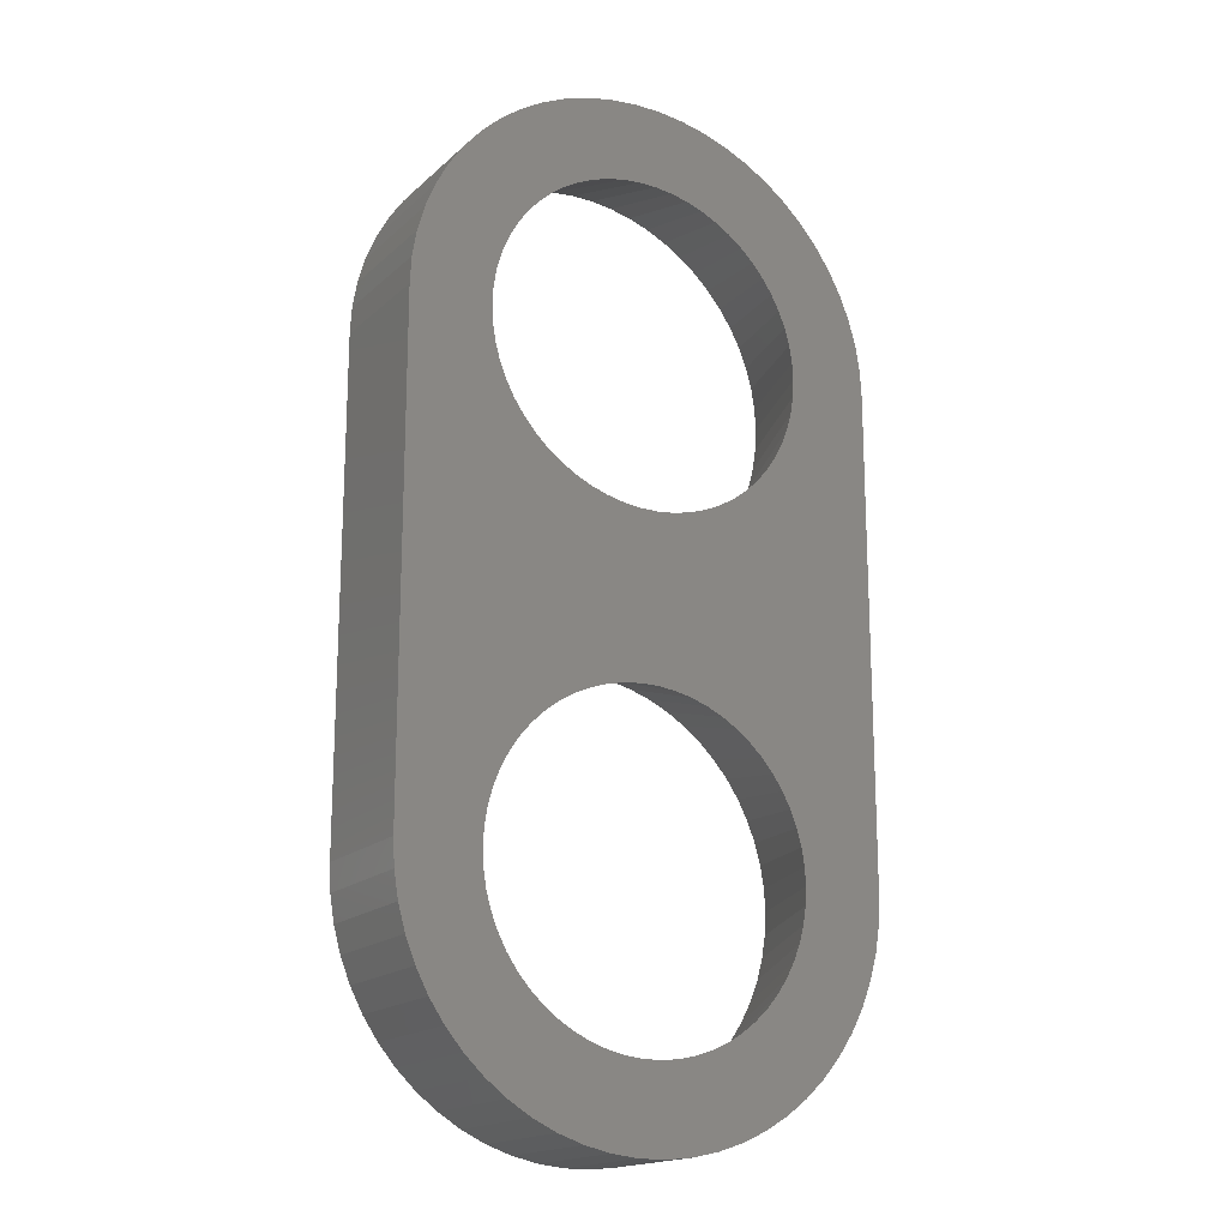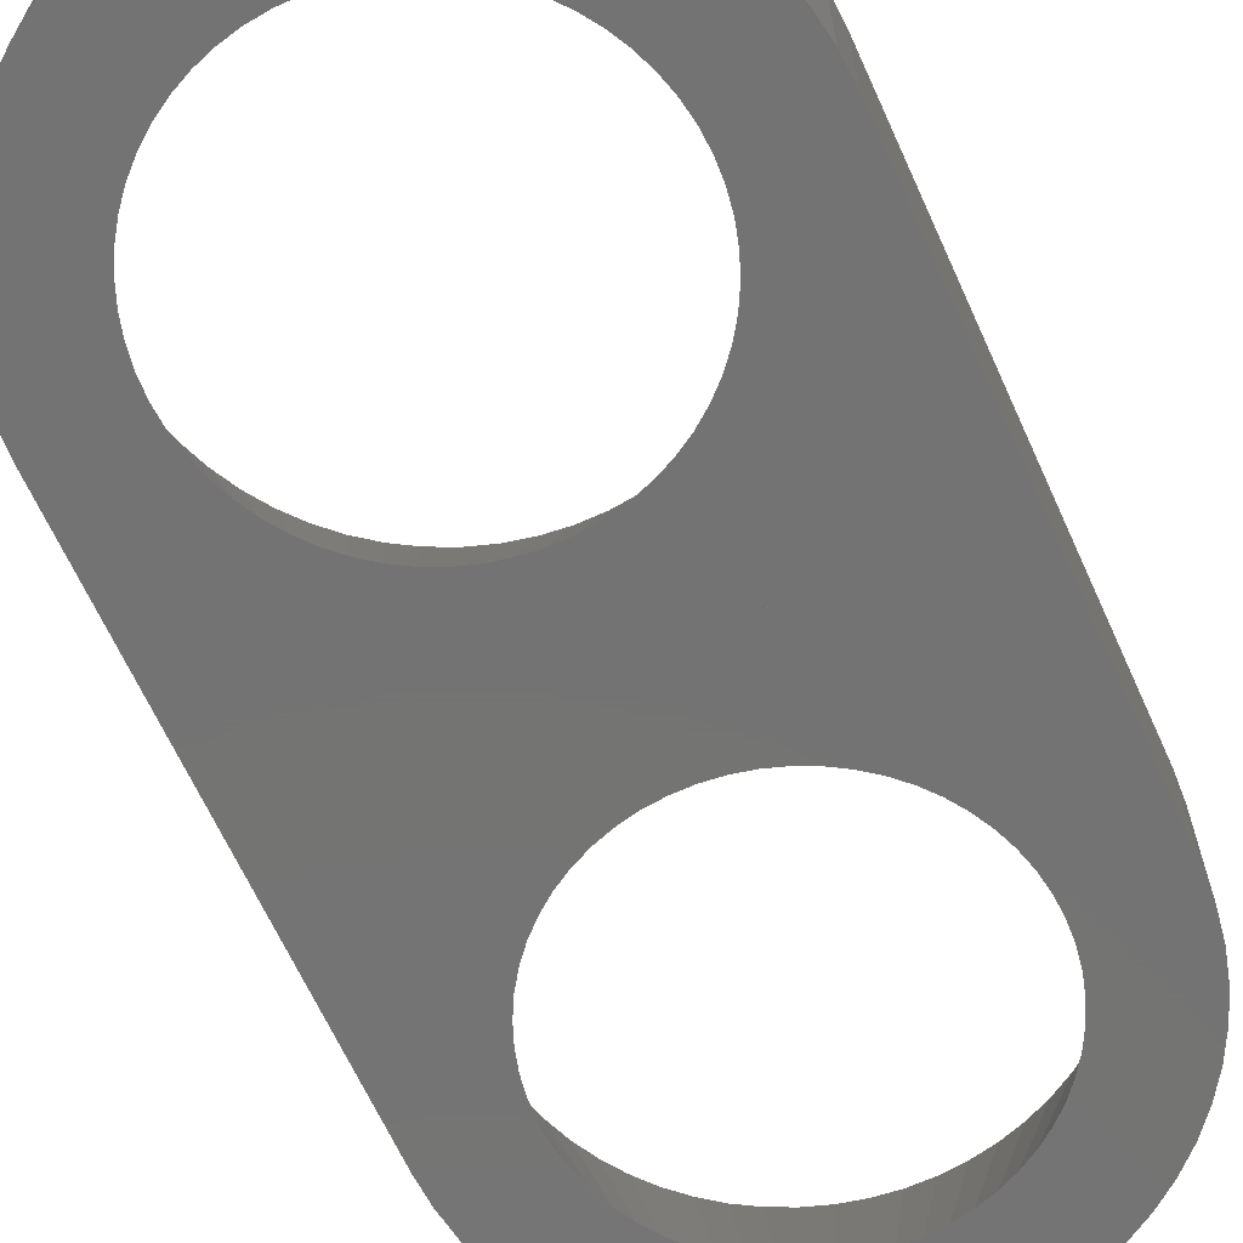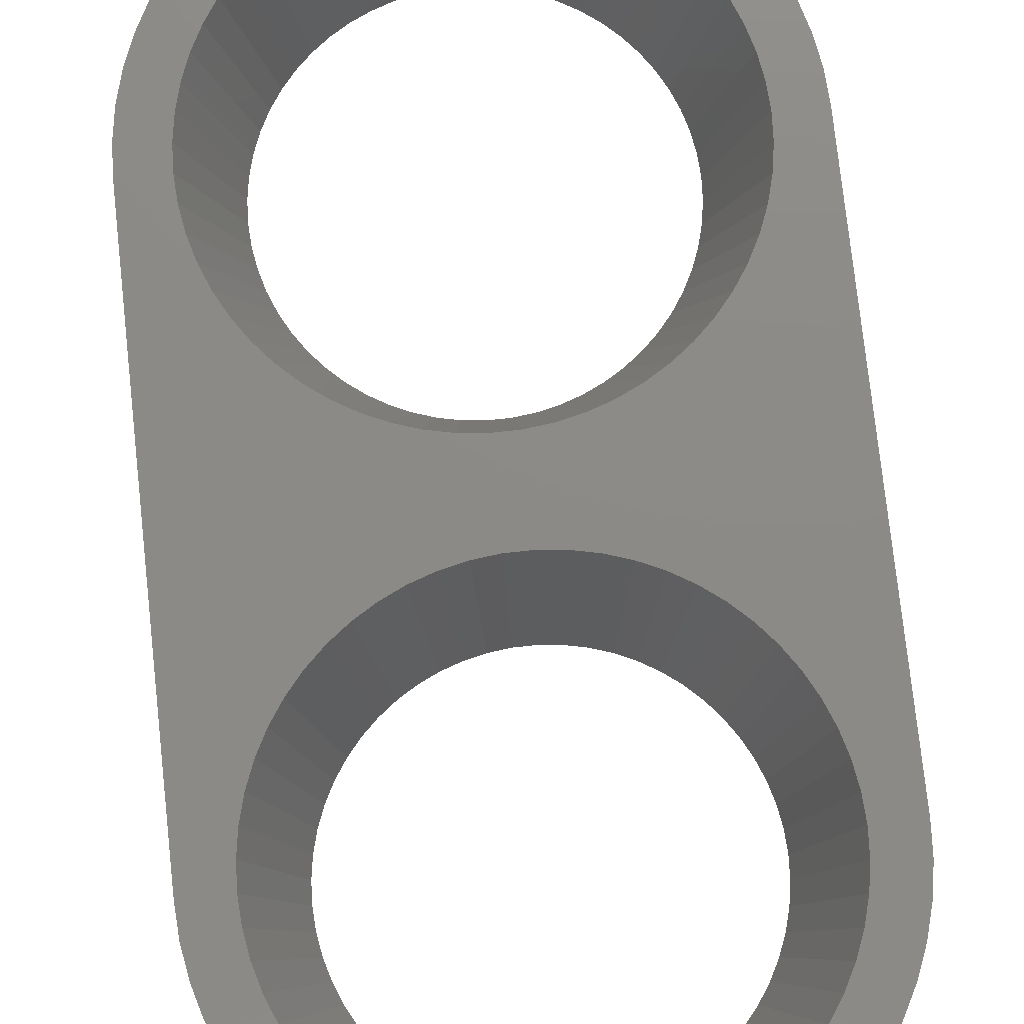
<metadata>
{"format":"stl","ext":"stl","renderer":"f3d","projection":"perspective","resolution":1024,"background":"white","views":[{"elev":-17.7,"azim":148.8,"up":"+Y"},{"elev":-65.7,"azim":24.4,"up":"+Z"},{"elev":77.0,"azim":-6.2,"up":"+Z"}]}
</metadata>
<code>
# stl→obj: 356 verts, 720 faces
v -9.6 4.8 0
v -9.6 9.6 2.4
v -9.6 9.6 0
v -9.6 4.8 2.4
v -1.009 6.077 2.4
v 0 4.8 2.4
v 0 9.6 2.4
v -0.8935 5.66 2.4
v -0.8 4.8 2.4
v -0.8234 5.232 2.4
v -0.8234 4.368 2.4
v -0.02814 4.281 2.4
v -0.8935 3.94 2.4
v -0.1122 3.768 2.4
v -0.2513 3.267 2.4
v -1.17 6.48 2.4
v -1.373 6.862 2.4
v -1.616 7.221 2.4
v -1.896 7.551 2.4
v -2.21 7.849 2.4
v -2.555 8.111 2.4
v -2.926 8.334 2.4
v -3.319 8.516 2.4
v -3.73 8.654 2.4
v -4.153 8.747 2.4
v -4.583 8.794 2.4
v -5.017 8.794 2.4
v -8.43 3.12 2.4
v -9.156 2.785 2.4
v -8.913 2.325 2.4
v -8.8 4.8 2.4
v -8.777 5.232 2.4
v -8.777 4.368 2.4
v -9.349 3.267 2.4
v -8.706 5.66 2.4
v -9.488 3.768 2.4
v -8.591 6.077 2.4
v -9.572 4.281 2.4
v -8.43 6.48 2.4
v -5.447 8.747 2.4
v -5.87 8.654 2.4
v -6.281 8.516 2.4
v -6.674 8.334 2.4
v -7.045 8.111 2.4
v -7.39 7.849 2.4
v -7.704 7.551 2.4
v -7.984 7.221 2.4
v -8.227 6.862 2.4
v -1.009 3.523 2.4
v -0.4436 2.785 2.4
v -1.17 3.12 2.4
v -0.6871 2.325 2.4
v -1.373 2.738 2.4
v -0.9788 1.895 2.4
v -1.616 2.379 2.4
v -1.315 1.499 2.4
v -1.896 2.049 2.4
v -1.693 1.142 2.4
v -2.21 1.751 2.4
v -2.106 0.8271 2.4
v -2.555 1.489 2.4
v -2.552 0.5591 2.4
v -2.926 1.266 2.4
v -3.023 0.3409 2.4
v -3.319 1.084 2.4
v -3.516 0.175 2.4
v -3.73 0.9458 2.4
v -4.023 0.06323 2.4
v -4.153 0.8527 2.4
v -4.54 0.007041 2.4
v -4.583 0.8059 2.4
v -5.017 0.8059 2.4
v -5.06 0.007041 2.4
v -5.447 0.8527 2.4
v -5.577 0.06323 2.4
v -5.87 0.9458 2.4
v -6.084 0.175 2.4
v -6.281 1.084 2.4
v -6.577 0.3409 2.4
v -6.674 1.266 2.4
v -7.048 0.5591 2.4
v -7.045 1.489 2.4
v -7.494 0.8271 2.4
v -7.39 1.751 2.4
v -7.907 1.142 2.4
v -7.704 2.049 2.4
v -8.285 1.499 2.4
v -7.984 2.379 2.4
v -8.621 1.895 2.4
v -8.227 2.738 2.4
v -8.591 3.523 2.4
v -8.706 3.94 2.4
v 0 4.8 0
v -0.02814 4.281 0
v -0.1122 3.768 0
v -0.2513 3.267 0
v -0.4436 2.785 0
v -0.6871 2.325 0
v -0.9788 1.895 0
v -1.315 1.499 0
v -1.693 1.142 0
v -2.106 0.8271 0
v -2.552 0.5591 0
v -3.023 0.3409 0
v -3.516 0.175 0
v -4.023 0.06323 0
v -4.54 0.007041 0
v -5.06 0.007041 0
v -5.577 0.06323 0
v -6.084 0.175 0
v -6.577 0.3409 0
v -7.048 0.5591 0
v -7.494 0.8271 0
v -7.907 1.142 0
v -8.285 1.499 0
v -8.621 1.895 0
v -8.913 2.325 0
v -9.156 2.785 0
v -9.349 3.267 0
v -9.488 3.768 0
v -9.572 4.281 0
v 0 9.6 0
v -1.619 4.454 0
v -1.6 4.8 0
v -1.675 4.112 0
v -2.477 2.599 0
v -1.768 3.778 0
v -1.896 3.456 0
v -2.058 3.15 0
v -2.728 2.361 0
v -2.252 2.863 0
v -3.004 2.151 0
v -3.301 1.973 0
v -3.616 1.827 0
v -3.944 1.717 0
v -4.282 1.642 0
v -4.627 1.605 0
v -4.973 1.605 0
v -5.318 1.642 0
v -5.656 1.717 0
v -5.984 1.827 0
v -6.299 1.973 0
v -6.596 2.151 0
v -6.872 2.361 0
v -7.123 2.599 0
v -7.348 2.863 0
v -7.542 3.15 0
v -7.704 3.456 0
v -7.832 3.778 0
v -1.619 5.146 0
v -1.675 5.488 0
v -1.768 5.822 0
v -1.896 6.144 0
v -2.058 6.45 0
v -2.252 6.737 0
v -2.477 7.001 0
v -2.728 7.239 0
v -3.004 7.449 0
v -3.301 7.627 0
v -3.616 7.773 0
v -3.944 7.883 0
v -4.282 7.958 0
v -4.627 7.995 0
v -4.973 7.995 0
v -5.318 7.958 0
v -5.656 7.883 0
v -7.925 4.112 0
v -7.981 4.454 0
v -8 4.8 0
v -7.981 5.146 0
v -7.925 5.488 0
v -7.832 5.822 0
v -7.704 6.144 0
v -7.542 6.45 0
v -7.348 6.737 0
v -7.123 7.001 0
v -5.984 7.773 0
v -6.299 7.627 0
v -6.596 7.449 0
v -6.872 7.239 0
v 0 14.4 0
v 0 14.4 2.4
v -0.02814 14.92 2.4
v -0.8234 14.83 2.4
v -0.8 14.4 2.4
v -0.4436 16.42 2.4
v -0.8935 15.26 2.4
v -1.373 16.46 2.4
v -0.6871 16.87 2.4
v -0.9788 17.3 2.4
v -1.009 15.68 2.4
v -1.17 16.08 2.4
v -1.616 16.82 2.4
v -1.315 17.7 2.4
v -1.896 17.15 2.4
v -1.693 18.06 2.4
v -2.21 17.45 2.4
v -2.106 18.37 2.4
v -2.555 17.71 2.4
v -2.552 18.64 2.4
v -2.926 17.93 2.4
v -3.023 18.86 2.4
v -3.319 18.12 2.4
v -3.516 19.02 2.4
v -3.73 18.25 2.4
v -4.023 19.14 2.4
v -4.153 18.35 2.4
v -4.54 19.19 2.4
v -4.583 18.39 2.4
v -5.017 18.39 2.4
v -5.06 19.19 2.4
v -5.447 18.35 2.4
v -5.577 19.14 2.4
v -5.87 18.25 2.4
v -6.084 19.02 2.4
v -6.281 18.12 2.4
v -6.577 18.86 2.4
v -6.674 17.93 2.4
v -7.048 18.64 2.4
v -7.045 17.71 2.4
v -7.494 18.37 2.4
v -7.39 17.45 2.4
v -7.907 18.06 2.4
v -7.704 17.15 2.4
v -8.285 17.7 2.4
v -7.984 16.82 2.4
v -8.621 17.3 2.4
v -8.227 16.46 2.4
v -8.913 16.87 2.4
v -8.43 16.08 2.4
v -9.156 16.42 2.4
v -8.591 15.68 2.4
v -9.349 15.93 2.4
v -8.706 15.26 2.4
v -0.1122 15.43 2.4
v -0.2513 15.93 2.4
v -0.8234 13.97 2.4
v -0.8935 13.54 2.4
v -1.009 13.12 2.4
v -1.17 12.72 2.4
v -1.373 12.34 2.4
v -1.616 11.98 2.4
v -1.896 11.65 2.4
v -2.21 11.35 2.4
v -2.555 11.09 2.4
v -2.926 10.87 2.4
v -3.319 10.68 2.4
v -3.73 10.55 2.4
v -4.153 10.45 2.4
v -4.583 10.41 2.4
v -5.017 10.41 2.4
v -5.447 10.45 2.4
v -9.488 15.43 2.4
v -8.777 14.83 2.4
v -9.572 14.92 2.4
v -8.8 14.4 2.4
v -9.6 14.4 2.4
v -8.777 13.97 2.4
v -8.706 13.54 2.4
v -8.591 13.12 2.4
v -8.43 12.72 2.4
v -5.87 10.55 2.4
v -6.281 10.68 2.4
v -6.674 10.87 2.4
v -7.045 11.09 2.4
v -7.39 11.35 2.4
v -7.704 11.65 2.4
v -7.984 11.98 2.4
v -8.227 12.34 2.4
v -9.6 14.4 0
v -9.572 14.92 0
v -9.488 15.43 0
v -9.349 15.93 0
v -9.156 16.42 0
v -8.913 16.87 0
v -8.621 17.3 0
v -8.285 17.7 0
v -7.907 18.06 0
v -7.494 18.37 0
v -7.048 18.64 0
v -6.577 18.86 0
v -6.084 19.02 0
v -5.577 19.14 0
v -5.06 19.19 0
v -4.54 19.19 0
v -4.023 19.14 0
v -3.516 19.02 0
v -3.023 18.86 0
v -2.552 18.64 0
v -2.106 18.37 0
v -1.693 18.06 0
v -1.315 17.7 0
v -0.9788 17.3 0
v -0.6871 16.87 0
v -0.4436 16.42 0
v -0.2513 15.93 0
v -0.1122 15.43 0
v -0.02814 14.92 0
v -1.896 13.06 0
v -1.675 13.71 0
v -1.768 13.38 0
v -1.619 14.05 0
v -1.6 14.4 0
v -1.619 14.75 0
v -1.675 15.09 0
v -1.768 15.42 0
v -2.058 12.75 0
v -2.252 12.46 0
v -2.477 12.2 0
v -2.728 11.96 0
v -3.004 11.75 0
v -3.301 11.57 0
v -3.616 11.43 0
v -3.944 11.32 0
v -4.282 11.24 0
v -4.627 11.2 0
v -4.973 11.2 0
v -5.318 11.24 0
v -8 14.4 0
v -7.981 14.05 0
v -7.925 13.71 0
v -7.832 13.38 0
v -7.704 13.06 0
v -7.542 12.75 0
v -7.348 12.46 0
v -7.123 12.2 0
v -5.656 11.32 0
v -5.984 11.43 0
v -6.299 11.57 0
v -6.596 11.75 0
v -6.872 11.96 0
v -1.896 15.74 0
v -2.058 16.05 0
v -2.252 16.34 0
v -2.477 16.6 0
v -2.728 16.84 0
v -3.004 17.05 0
v -3.301 17.23 0
v -3.616 17.37 0
v -3.944 17.48 0
v -4.282 17.56 0
v -4.627 17.6 0
v -4.973 17.6 0
v -5.318 17.56 0
v -5.656 17.48 0
v -5.984 17.37 0
v -6.299 17.23 0
v -6.596 17.05 0
v -6.872 16.84 0
v -7.123 16.6 0
v -7.348 16.34 0
v -7.542 16.05 0
v -7.704 15.74 0
v -7.832 15.42 0
v -7.925 15.09 0
v -7.981 14.75 0
f 1 2 3
f 2 1 4
f 5 6 7
f 8 6 5
f 9 6 10
f 11 12 9
f 13 14 11
f 14 13 15
f 12 11 14
f 6 9 12
f 10 6 8
f 7 16 5
f 7 17 16
f 7 18 17
f 7 19 18
f 7 20 19
f 7 21 20
f 7 22 21
f 7 23 22
f 7 24 23
f 7 25 24
f 7 26 25
f 7 27 26
f 2 27 7
f 28 29 30
f 4 31 32
f 33 34 29
f 4 32 35
f 33 36 34
f 4 35 37
f 33 38 36
f 2 37 39
f 27 2 40
f 2 41 40
f 2 42 41
f 2 43 42
f 2 44 43
f 2 45 44
f 2 46 45
f 2 47 46
f 2 48 47
f 2 39 48
f 37 2 4
f 31 4 38
f 49 15 13
f 15 49 50
f 51 50 49
f 50 51 52
f 53 52 51
f 52 53 54
f 55 54 53
f 54 55 56
f 57 56 55
f 56 57 58
f 59 58 57
f 58 59 60
f 61 60 59
f 60 61 62
f 63 62 61
f 63 64 62
f 65 64 63
f 65 66 64
f 67 66 65
f 67 68 66
f 69 68 67
f 69 70 68
f 71 70 69
f 72 70 71
f 72 73 70
f 74 73 72
f 74 75 73
f 76 75 74
f 76 77 75
f 78 77 76
f 78 79 77
f 80 79 78
f 81 80 82
f 80 81 79
f 83 82 84
f 82 83 81
f 85 84 86
f 84 85 83
f 87 86 88
f 89 88 90
f 86 87 85
f 30 90 28
f 29 28 91
f 88 89 87
f 29 91 92
f 29 92 33
f 90 30 89
f 38 33 31
f 12 93 6
f 93 12 94
f 14 94 12
f 94 14 95
f 15 95 14
f 95 15 96
f 50 96 15
f 96 50 97
f 52 97 50
f 97 52 98
f 54 98 52
f 98 54 99
f 56 99 54
f 99 56 100
f 101 56 58
f 56 101 100
f 102 58 60
f 58 102 101
f 103 60 62
f 60 103 102
f 104 62 64
f 62 104 103
f 105 64 66
f 64 105 104
f 106 66 68
f 66 106 105
f 107 68 70
f 68 107 106
f 108 70 73
f 70 108 107
f 109 73 75
f 73 109 108
f 110 75 77
f 75 110 109
f 111 77 79
f 77 111 110
f 112 79 81
f 79 112 111
f 113 81 83
f 81 113 112
f 114 83 85
f 83 114 113
f 115 85 87
f 85 115 114
f 115 89 116
f 89 115 87
f 116 30 117
f 30 116 89
f 117 29 118
f 29 117 30
f 118 34 119
f 34 118 29
f 119 36 120
f 36 119 34
f 120 38 121
f 38 120 36
f 121 4 1
f 4 121 38
f 6 122 7
f 122 6 93
f 94 123 124
f 99 125 123
f 126 100 101
f 99 127 125
f 99 128 127
f 99 129 128
f 130 101 102
f 99 131 129
f 100 126 131
f 132 102 103
f 101 130 126
f 102 132 130
f 133 103 104
f 103 133 132
f 134 104 105
f 104 134 133
f 105 135 134
f 106 135 105
f 106 136 135
f 107 136 106
f 107 137 136
f 107 138 137
f 108 138 107
f 108 139 138
f 109 139 108
f 109 140 139
f 110 140 109
f 140 110 141
f 111 141 110
f 141 111 142
f 112 142 111
f 142 112 143
f 113 143 112
f 143 113 144
f 114 144 113
f 144 114 145
f 115 145 114
f 145 115 146
f 116 146 115
f 146 116 147
f 117 147 116
f 147 117 148
f 118 148 117
f 148 118 149
f 124 93 94
f 123 94 95
f 123 95 96
f 123 96 97
f 123 97 98
f 123 98 99
f 131 99 100
f 93 124 150
f 93 150 151
f 93 151 152
f 153 93 152
f 93 153 122
f 154 122 153
f 155 122 154
f 156 122 155
f 157 122 156
f 158 122 157
f 159 122 158
f 160 122 159
f 161 122 160
f 162 122 161
f 163 122 162
f 164 122 163
f 3 164 165
f 3 165 166
f 119 149 118
f 149 119 167
f 120 167 119
f 167 120 168
f 121 168 120
f 168 121 169
f 1 169 121
f 169 1 170
f 170 1 171
f 171 1 172
f 172 1 173
f 3 173 1
f 173 3 174
f 174 3 175
f 175 3 176
f 164 3 122
f 177 3 166
f 178 3 177
f 179 3 178
f 180 3 179
f 176 3 180
f 122 2 7
f 2 122 3
f 125 11 123
f 125 13 11
f 127 13 125
f 127 49 13
f 128 49 127
f 128 51 49
f 129 51 128
f 129 53 51
f 131 53 129
f 131 55 53
f 126 55 131
f 126 57 55
f 130 57 126
f 130 59 57
f 132 59 130
f 132 61 59
f 133 61 132
f 133 63 61
f 134 63 133
f 134 65 63
f 135 65 134
f 135 67 65
f 136 67 135
f 136 69 67
f 137 69 136
f 137 71 69
f 137 72 71
f 72 137 138
f 139 72 138
f 74 72 139
f 140 74 139
f 76 74 140
f 141 76 140
f 78 76 141
f 142 78 141
f 80 78 142
f 80 142 143
f 82 80 143
f 82 143 144
f 84 82 144
f 84 144 145
f 86 84 145
f 86 145 146
f 88 86 146
f 88 146 147
f 90 88 147
f 90 147 148
f 28 90 148
f 28 148 149
f 91 28 149
f 91 149 167
f 92 91 167
f 92 167 168
f 33 92 168
f 33 168 169
f 31 33 169
f 31 169 170
f 31 170 32
f 32 170 171
f 32 171 35
f 35 171 172
f 35 172 37
f 37 172 173
f 37 173 39
f 39 173 174
f 39 174 48
f 48 174 175
f 48 175 47
f 47 175 176
f 47 176 46
f 46 176 180
f 46 180 45
f 45 180 179
f 45 179 44
f 44 179 178
f 44 178 43
f 43 178 177
f 43 177 42
f 42 177 166
f 42 166 41
f 41 166 165
f 41 165 40
f 40 165 164
f 40 164 27
f 164 26 27
f 26 164 163
f 163 162 26
f 26 162 25
f 162 161 25
f 25 161 24
f 161 160 24
f 24 160 23
f 160 159 23
f 23 159 22
f 159 158 22
f 158 21 22
f 158 157 21
f 157 20 21
f 157 156 20
f 156 19 20
f 156 155 19
f 155 18 19
f 155 154 18
f 154 17 18
f 154 153 17
f 153 16 17
f 153 152 16
f 152 5 16
f 152 151 5
f 151 8 5
f 151 150 8
f 150 10 8
f 150 124 10
f 124 9 10
f 123 9 124
f 123 11 9
f 7 181 182
f 181 7 122
f 183 184 185
f 186 187 184
f 188 189 190
f 186 191 187
f 186 192 191
f 193 190 194
f 189 188 192
f 190 193 188
f 195 194 196
f 194 195 193
f 197 196 198
f 196 197 195
f 199 198 200
f 198 199 197
f 200 201 199
f 202 201 200
f 202 203 201
f 204 203 202
f 204 205 203
f 206 205 204
f 206 207 205
f 208 207 206
f 208 209 207
f 208 210 209
f 211 210 208
f 211 212 210
f 213 212 211
f 213 214 212
f 215 214 213
f 215 216 214
f 217 216 215
f 217 218 216
f 219 218 217
f 218 219 220
f 221 220 219
f 220 221 222
f 223 222 221
f 222 223 224
f 225 224 223
f 224 225 226
f 227 226 225
f 226 227 228
f 229 228 227
f 228 229 230
f 231 230 229
f 230 231 232
f 232 233 234
f 233 232 231
f 185 182 183
f 184 183 235
f 184 235 236
f 184 236 186
f 192 186 189
f 182 185 237
f 182 237 238
f 182 238 239
f 182 239 7
f 240 7 239
f 241 7 240
f 242 7 241
f 243 7 242
f 244 7 243
f 245 7 244
f 246 7 245
f 247 7 246
f 248 7 247
f 249 7 248
f 250 7 249
f 251 7 250
f 2 251 252
f 253 234 233
f 234 253 254
f 255 254 253
f 254 255 256
f 257 256 255
f 256 257 258
f 258 257 259
f 259 257 260
f 2 260 257
f 260 2 261
f 251 2 7
f 262 2 252
f 263 2 262
f 264 2 263
f 265 2 264
f 266 2 265
f 267 2 266
f 268 2 267
f 269 2 268
f 261 2 269
f 270 255 271
f 255 270 257
f 271 253 272
f 253 271 255
f 272 233 273
f 233 272 253
f 273 231 274
f 231 273 233
f 274 229 275
f 229 274 231
f 275 227 276
f 227 275 229
f 276 225 277
f 225 276 227
f 278 225 223
f 225 278 277
f 279 223 221
f 223 279 278
f 280 221 219
f 221 280 279
f 281 219 217
f 219 281 280
f 282 217 215
f 217 282 281
f 283 215 213
f 215 283 282
f 284 213 211
f 213 284 283
f 285 211 208
f 211 285 284
f 286 208 206
f 208 286 285
f 287 206 204
f 206 287 286
f 288 204 202
f 204 288 287
f 289 202 200
f 202 289 288
f 290 200 198
f 200 290 289
f 291 198 196
f 198 291 290
f 292 196 194
f 196 292 291
f 190 292 194
f 292 190 293
f 189 293 190
f 293 189 294
f 186 294 189
f 294 186 295
f 236 295 186
f 295 236 296
f 235 296 236
f 296 235 297
f 183 297 235
f 297 183 298
f 182 298 183
f 298 182 181
f 3 257 270
f 257 3 2
f 299 181 122
f 300 181 301
f 302 181 300
f 181 303 298
f 298 304 297
f 305 297 304
f 306 296 305
f 296 306 295
f 297 305 296
f 304 298 303
f 303 181 302
f 181 299 301
f 122 307 299
f 122 308 307
f 122 309 308
f 122 310 309
f 122 311 310
f 122 312 311
f 122 313 312
f 122 314 313
f 122 315 314
f 122 316 315
f 122 317 316
f 3 317 122
f 317 3 318
f 270 319 320
f 319 276 277
f 270 320 321
f 319 275 276
f 270 321 322
f 319 274 275
f 270 322 323
f 319 273 274
f 3 323 324
f 319 272 273
f 3 324 325
f 319 271 272
f 3 325 326
f 318 3 327
f 3 328 327
f 3 329 328
f 3 330 329
f 3 331 330
f 3 326 331
f 323 3 270
f 319 270 271
f 332 295 306
f 295 332 294
f 333 294 332
f 294 333 293
f 334 293 333
f 293 334 292
f 335 292 334
f 292 335 291
f 336 291 335
f 291 336 290
f 337 290 336
f 290 337 289
f 338 289 337
f 289 338 288
f 339 288 338
f 288 339 287
f 340 287 339
f 340 286 287
f 341 286 340
f 341 285 286
f 342 285 341
f 343 285 342
f 343 284 285
f 344 284 343
f 344 283 284
f 345 283 344
f 282 345 346
f 345 282 283
f 281 346 347
f 346 281 282
f 280 347 348
f 279 348 349
f 347 280 281
f 278 349 350
f 277 350 351
f 348 279 280
f 277 351 352
f 277 352 353
f 277 353 354
f 349 278 279
f 277 354 355
f 277 355 356
f 277 356 319
f 350 277 278
f 3 7 2
f 7 3 122
f 254 356 355
f 254 355 234
f 234 355 354
f 234 354 232
f 232 354 353
f 232 353 230
f 230 353 352
f 230 352 228
f 228 352 351
f 228 351 226
f 226 351 350
f 226 350 224
f 224 350 349
f 224 349 222
f 222 349 348
f 222 348 220
f 220 348 347
f 220 347 218
f 218 347 346
f 218 346 216
f 216 346 345
f 216 345 214
f 214 345 344
f 214 344 212
f 212 344 343
f 212 343 210
f 343 209 210
f 209 343 342
f 342 341 209
f 209 341 207
f 341 340 207
f 207 340 205
f 340 339 205
f 205 339 203
f 339 338 203
f 203 338 201
f 338 337 201
f 337 199 201
f 337 336 199
f 336 197 199
f 336 335 197
f 335 195 197
f 335 334 195
f 334 193 195
f 334 333 193
f 333 188 193
f 333 332 188
f 332 192 188
f 332 306 192
f 306 191 192
f 306 305 191
f 305 187 191
f 305 304 187
f 304 184 187
f 304 303 184
f 303 185 184
f 302 185 303
f 302 237 185
f 300 237 302
f 300 238 237
f 301 238 300
f 301 239 238
f 299 239 301
f 299 240 239
f 307 240 299
f 307 241 240
f 308 241 307
f 308 242 241
f 309 242 308
f 309 243 242
f 310 243 309
f 310 244 243
f 311 244 310
f 311 245 244
f 312 245 311
f 312 246 245
f 313 246 312
f 313 247 246
f 314 247 313
f 314 248 247
f 315 248 314
f 315 249 248
f 316 249 315
f 316 250 249
f 316 251 250
f 251 316 317
f 318 251 317
f 252 251 318
f 327 252 318
f 262 252 327
f 328 262 327
f 263 262 328
f 329 263 328
f 264 263 329
f 264 329 330
f 265 264 330
f 265 330 331
f 266 265 331
f 266 331 326
f 267 266 326
f 267 326 325
f 268 267 325
f 268 325 324
f 269 268 324
f 269 324 323
f 261 269 323
f 261 323 322
f 260 261 322
f 260 322 321
f 259 260 321
f 259 321 320
f 258 259 320
f 258 320 319
f 256 258 319
f 256 319 356
f 256 356 254

</code>
